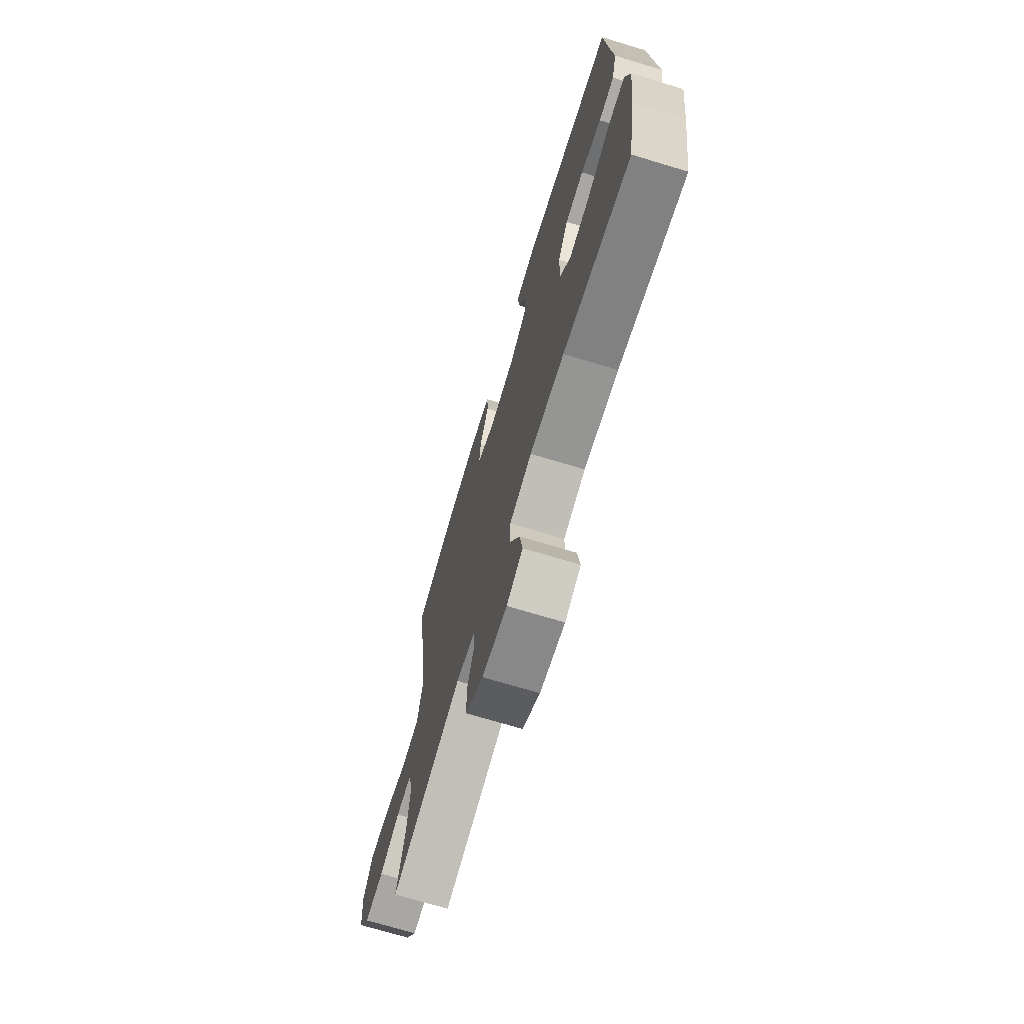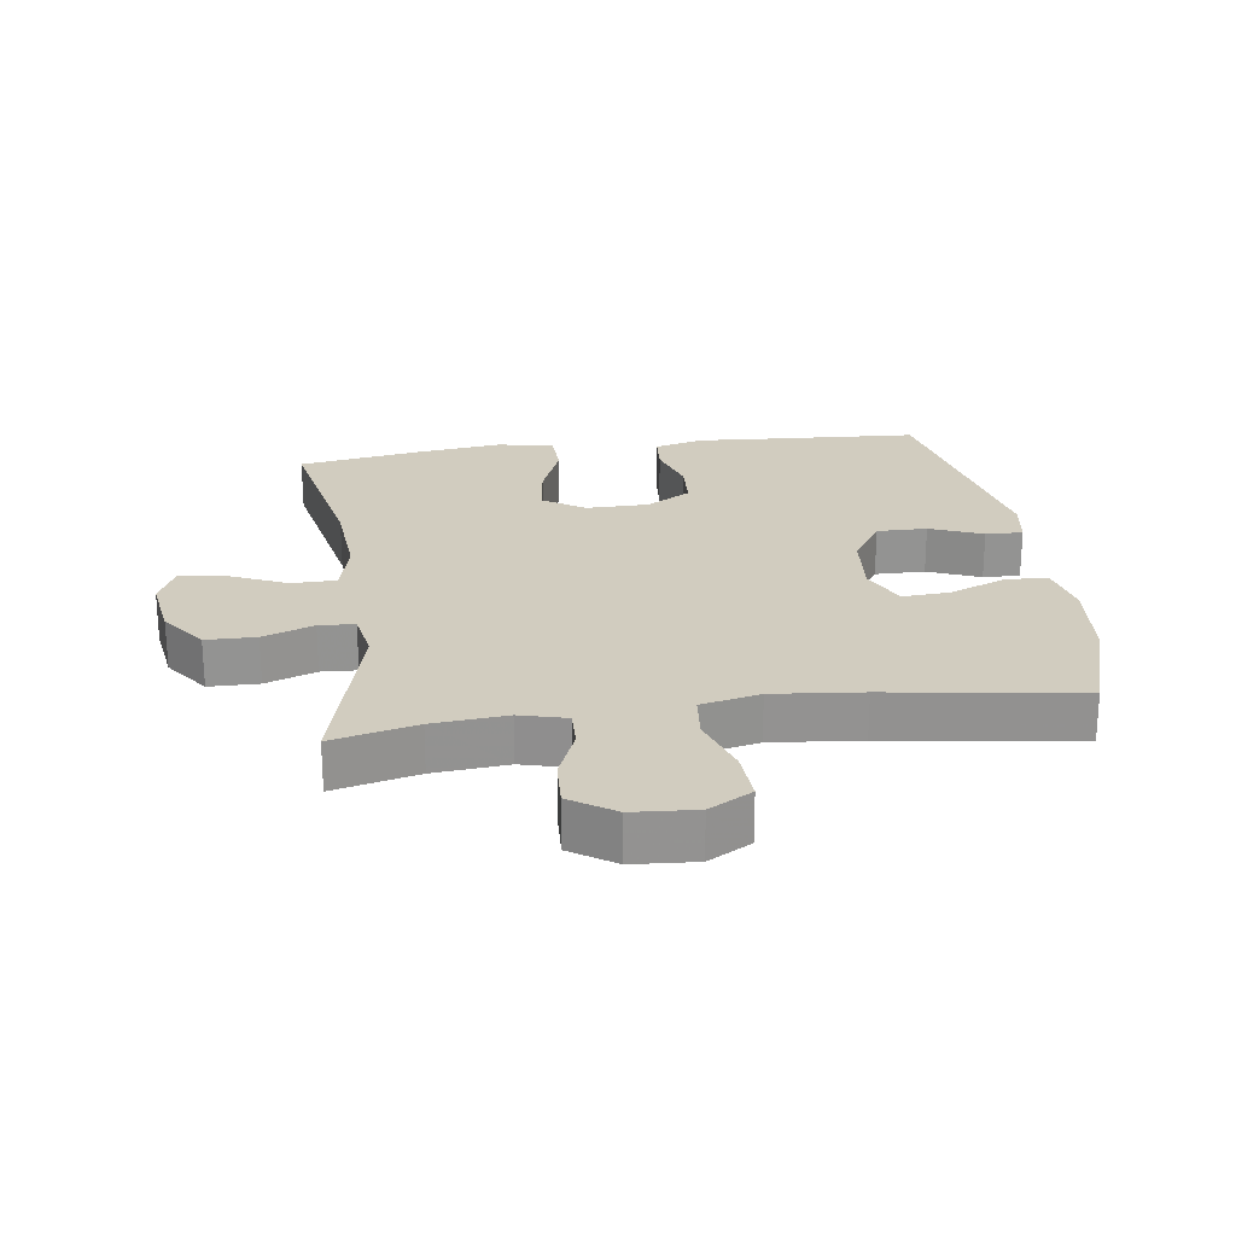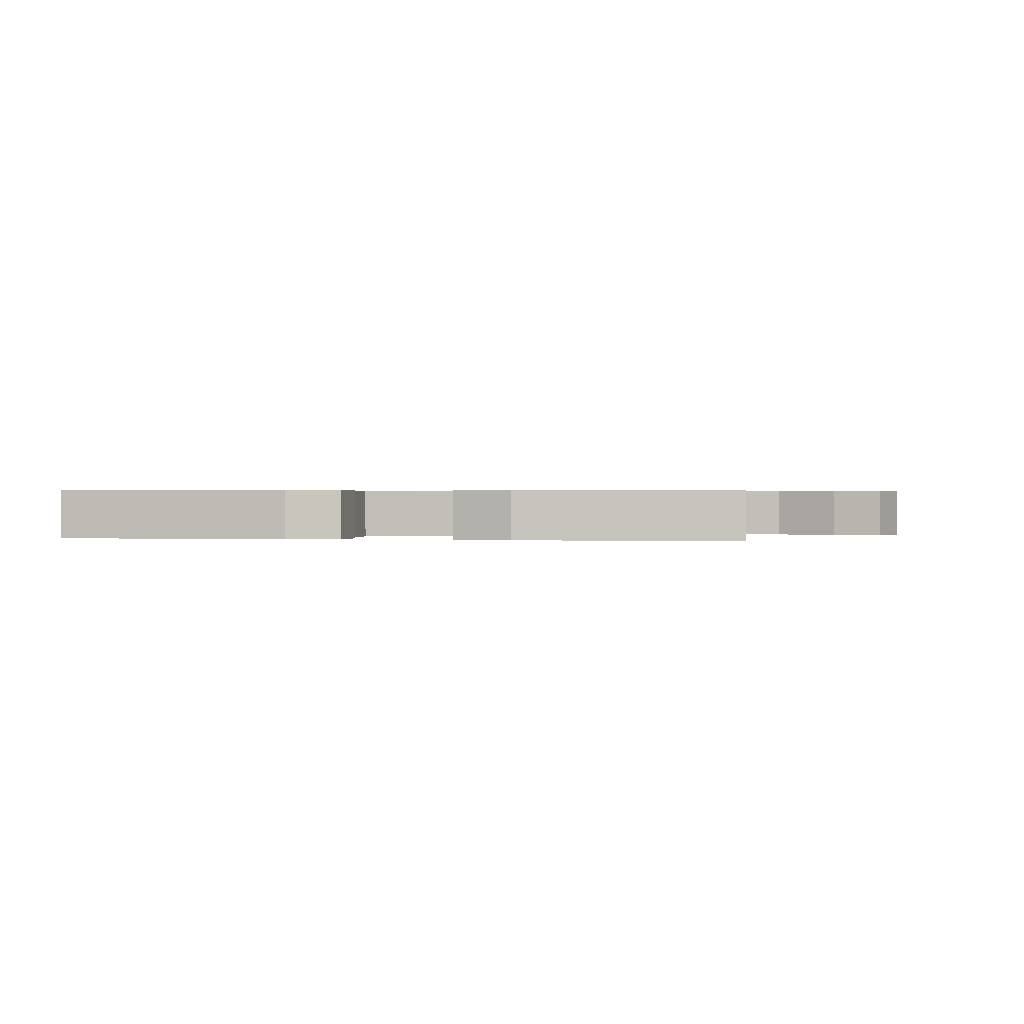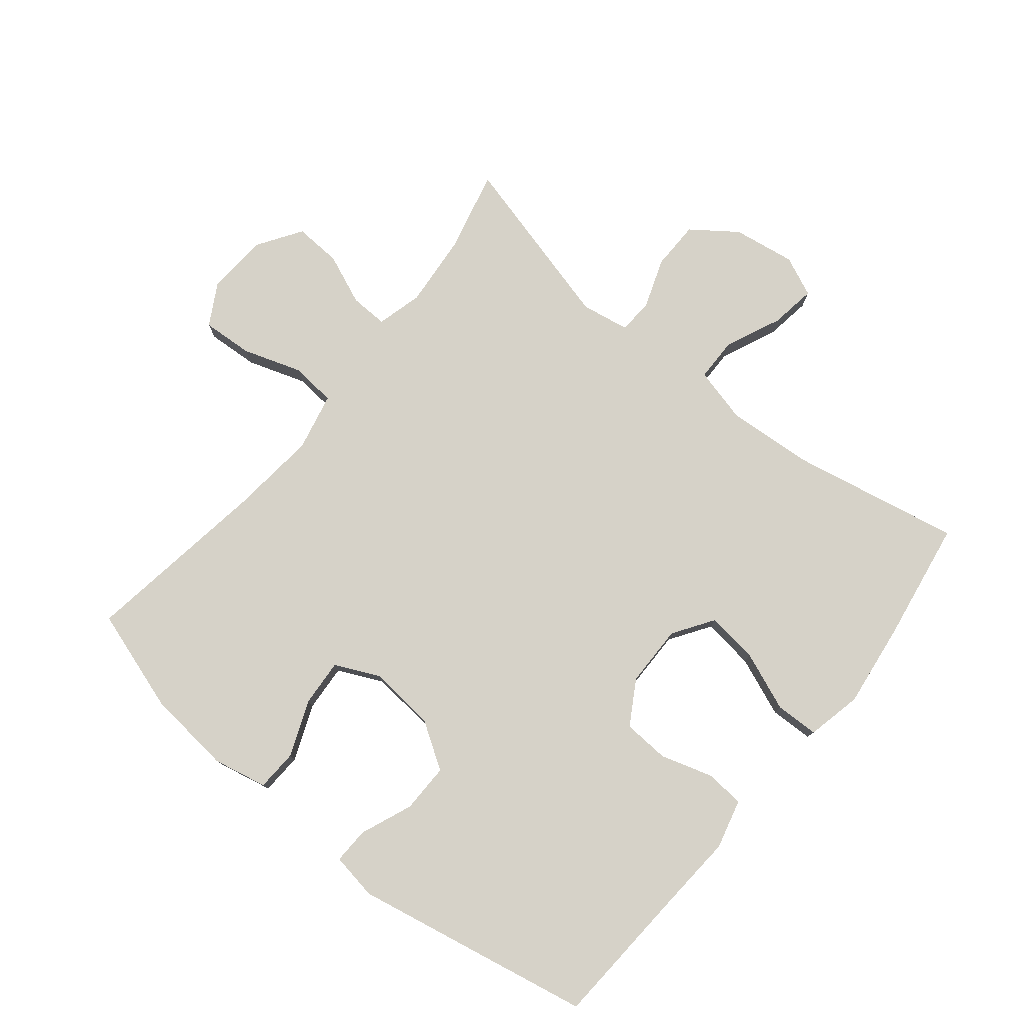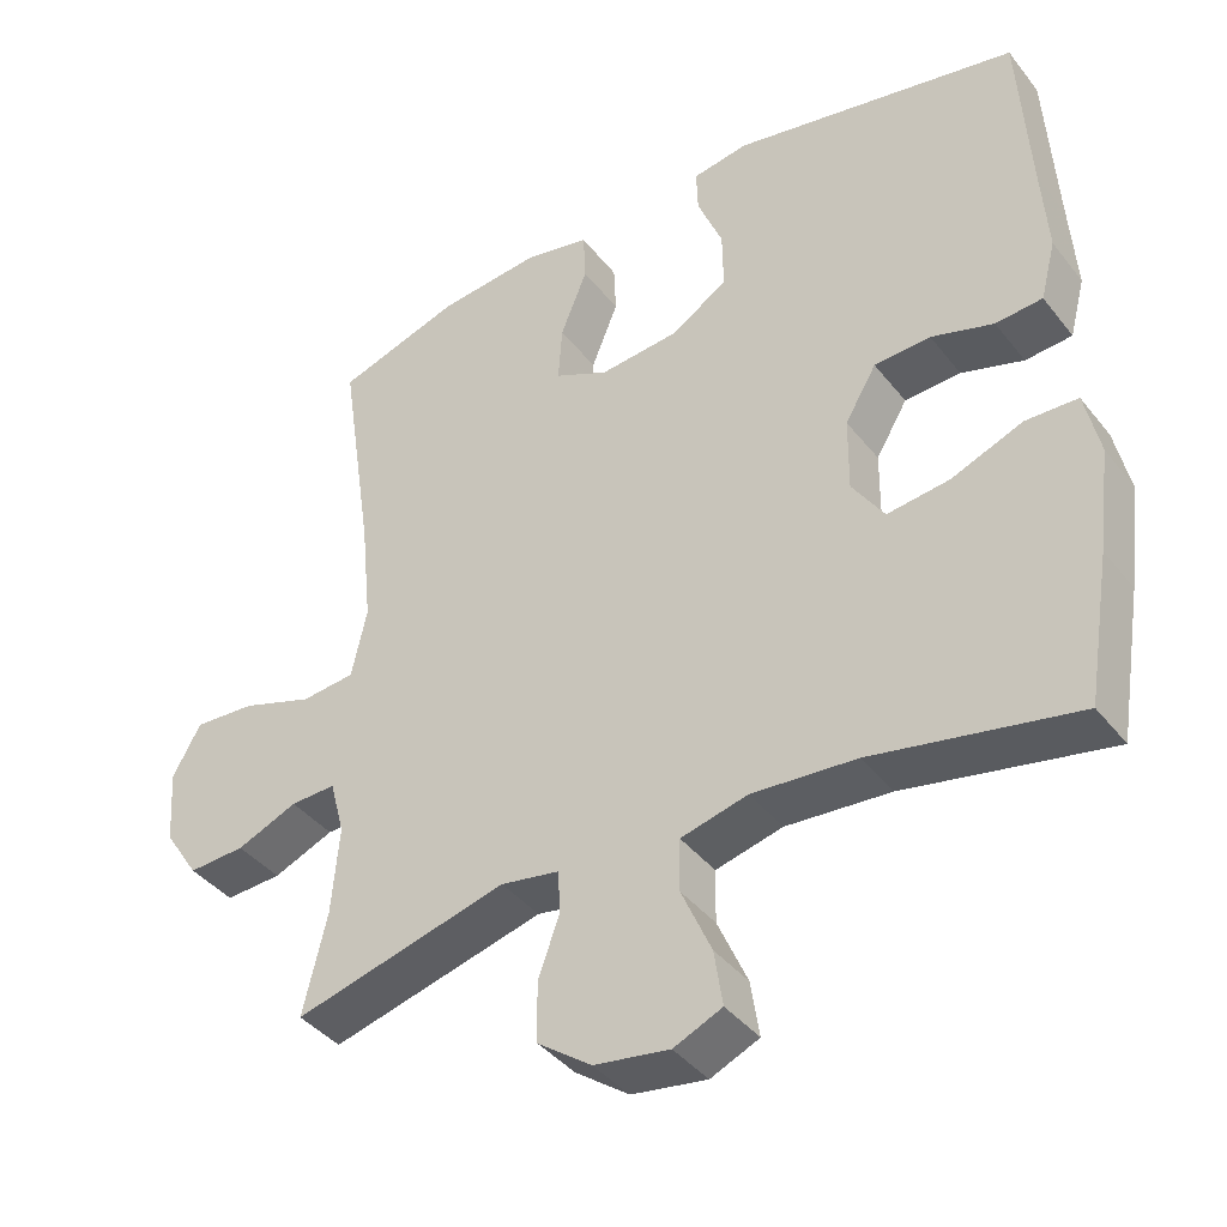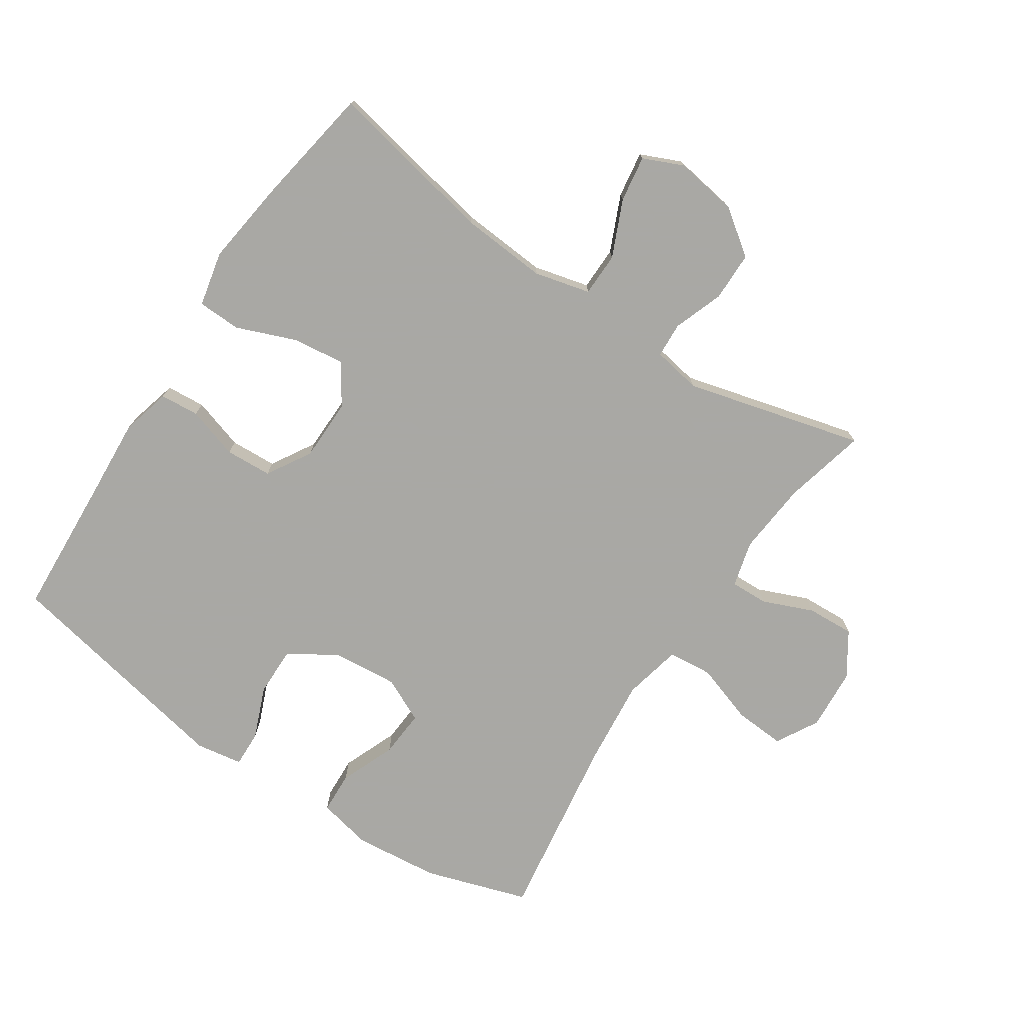
<metadata>
{"format":"obj","ext":"obj","renderer":"f3d","projection":"perspective","resolution":1024,"background":"white","views":[{"elev":-71.6,"azim":73.2,"up":"+Z"},{"elev":23.8,"azim":-98.0,"up":"+Y"},{"elev":0.4,"azim":99.4,"up":"+Y"},{"elev":78.0,"azim":39.1,"up":"+Y"},{"elev":-40.1,"azim":34.2,"up":"+Z"},{"elev":-75.0,"azim":146.3,"up":"+Y"}]}
</metadata>
<code>
v 0.5 0.07 0.5
v 0.514 0.07 0.271
v 0.522 0.07 0.154
v 0.502 0.07 0.077
v 0.441 0.07 0.072
v 0.36 0.07 0.097
v 0.287 0.07 0.093
v 0.246 0.07 0.024
v 0.245 0.07 -0.073
v 0.287 0.07 -0.136
v 0.368 0.07 -0.126
v 0.461 0.07 -0.089
v 0.529 0.07 -0.091
v 0.548 0.07 -0.177
v 0.531 0.07 -0.31
v 0.5 0.07 -0.5
v 0.235 0.07 -0.448
v 0.099 0.07 -0.438
v 0.012 0.07 -0.46
v 0.011 0.07 -0.528
v 0.05 0.07 -0.616
v 0.061 0.07 -0.688
v -0.002 0.07 -0.716
v -0.1 0.07 -0.701
v -0.17 0.07 -0.65
v -0.171 0.07 -0.573
v -0.143 0.07 -0.495
v -0.146 0.07 -0.44
v -0.222 0.07 -0.427
v -0.5 0.07 -0.5
v -0.469 0.07 -0.37
v -0.459 0.07 -0.256
v -0.478 0.07 -0.184
v -0.537 0.07 -0.186
v -0.616 0.07 -0.219
v -0.69 0.07 -0.223
v -0.735 0.07 -0.155
v -0.742 0.07 -0.058
v -0.705 0.07 0.008
v -0.625 0.07 0.003
v -0.532 0.07 -0.028
v -0.462 0.07 -0.021
v -0.442 0.07 0.07
v -0.456 0.07 0.207
v -0.5 0.07 0.5
v -0.339 0.07 0.552
v -0.205 0.07 0.566
v -0.12 0.07 0.548
v -0.117 0.07 0.483
v -0.152 0.07 0.396
v -0.157 0.07 0.322
v -0.087 0.07 0.289
v 0.017 0.07 0.299
v 0.09 0.07 0.346
v 0.089 0.07 0.423
v 0.056 0.07 0.504
v 0.054 0.07 0.561
v 0.127 0.07 0.573
v 0.5 0 0.5
v 0.514 0 0.271
v 0.522 0 0.154
v 0.502 0 0.077
v 0.441 0 0.072
v 0.36 0 0.097
v 0.287 0 0.093
v 0.246 0 0.024
v 0.245 0 -0.073
v 0.287 0 -0.136
v 0.368 0 -0.126
v 0.461 0 -0.089
v 0.529 0 -0.091
v 0.548 0 -0.177
v 0.531 0 -0.31
v 0.5 0 -0.5
v 0.235 0 -0.448
v 0.099 0 -0.438
v 0.012 0 -0.46
v 0.011 0 -0.528
v 0.05 0 -0.616
v 0.061 0 -0.688
v -0.002 0 -0.716
v -0.1 0 -0.701
v -0.17 0 -0.65
v -0.171 0 -0.573
v -0.143 0 -0.495
v -0.146 0 -0.44
v -0.222 0 -0.427
v -0.5 0 -0.5
v -0.469 0 -0.37
v -0.459 0 -0.256
v -0.478 0 -0.184
v -0.537 0 -0.186
v -0.616 0 -0.219
v -0.69 0 -0.223
v -0.735 0 -0.155
v -0.742 0 -0.058
v -0.705 0 0.008
v -0.625 0 0.003
v -0.532 0 -0.028
v -0.462 0 -0.021
v -0.442 0 0.07
v -0.456 0 0.207
v -0.5 0 0.5
v -0.339 0 0.552
v -0.205 0 0.566
v -0.12 0 0.548
v -0.117 0 0.483
v -0.152 0 0.396
v -0.157 0 0.322
v -0.087 0 0.289
v 0.017 0 0.299
v 0.09 0 0.346
v 0.089 0 0.423
v 0.056 0 0.504
v 0.054 0 0.561
v 0.127 0 0.573
f 58 1 2
f 57 58 2
f 56 57 2
f 55 56 2
f 4 5 6
f 3 4 6
f 2 3 6
f 55 2 6
f 54 55 6
f 53 54 6 7
f 52 53 7 8
f 51 52 8 9
f 48 49 50
f 47 48 50
f 46 47 50
f 45 46 50
f 44 45 50
f 43 44 50 51
f 51 9 10
f 43 51 10
f 42 43 10
f 39 40 41
f 38 39 41
f 37 38 41
f 36 37 41
f 35 36 41
f 34 35 41
f 41 42 10
f 34 41 10
f 33 34 10
f 29 30 31
f 28 29 31 32
f 25 26 27
f 24 25 27
f 23 24 27
f 22 23 27
f 21 22 27
f 20 21 27
f 19 20 27 28
f 32 33 10
f 28 32 10
f 19 28 10
f 18 19 10
f 15 16 17
f 14 15 17
f 13 14 17
f 12 13 17
f 11 12 17
f 10 11 17 18
f 60 59 116
f 60 116 115
f 60 115 114
f 60 114 113
f 64 63 62
f 64 62 61
f 64 61 60
f 64 60 113
f 64 113 112
f 65 64 112 111
f 66 65 111 110
f 67 66 110 109
f 108 107 106
f 108 106 105
f 108 105 104
f 108 104 103
f 108 103 102
f 109 108 102 101
f 68 67 109
f 68 109 101
f 68 101 100
f 99 98 97
f 99 97 96
f 99 96 95
f 99 95 94
f 99 94 93
f 99 93 92
f 68 100 99
f 68 99 92
f 68 92 91
f 89 88 87
f 90 89 87 86
f 85 84 83
f 85 83 82
f 85 82 81
f 85 81 80
f 85 80 79
f 85 79 78
f 86 85 78 77
f 68 91 90
f 68 90 86
f 68 86 77
f 68 77 76
f 75 74 73
f 75 73 72
f 75 72 71
f 75 71 70
f 75 70 69
f 76 75 69 68
f 1 59 60 2
f 2 60 61 3
f 3 61 62 4
f 4 62 63 5
f 5 63 64 6
f 6 64 65 7
f 7 65 66 8
f 8 66 67 9
f 9 67 68 10
f 10 68 69 11
f 11 69 70 12
f 12 70 71 13
f 13 71 72 14
f 14 72 73 15
f 15 73 74 16
f 16 74 75 17
f 17 75 76 18
f 18 76 77 19
f 19 77 78 20
f 20 78 79 21
f 21 79 80 22
f 22 80 81 23
f 23 81 82 24
f 24 82 83 25
f 25 83 84 26
f 26 84 85 27
f 27 85 86 28
f 28 86 87 29
f 29 87 88 30
f 30 88 89 31
f 31 89 90 32
f 32 90 91 33
f 33 91 92 34
f 34 92 93 35
f 35 93 94 36
f 36 94 95 37
f 37 95 96 38
f 38 96 97 39
f 39 97 98 40
f 40 98 99 41
f 41 99 100 42
f 42 100 101 43
f 43 101 102 44
f 44 102 103 45
f 45 103 104 46
f 46 104 105 47
f 47 105 106 48
f 48 106 107 49
f 49 107 108 50
f 50 108 109 51
f 51 109 110 52
f 52 110 111 53
f 53 111 112 54
f 54 112 113 55
f 55 113 114 56
f 56 114 115 57
f 57 115 116 58
f 58 116 59 1

</code>
